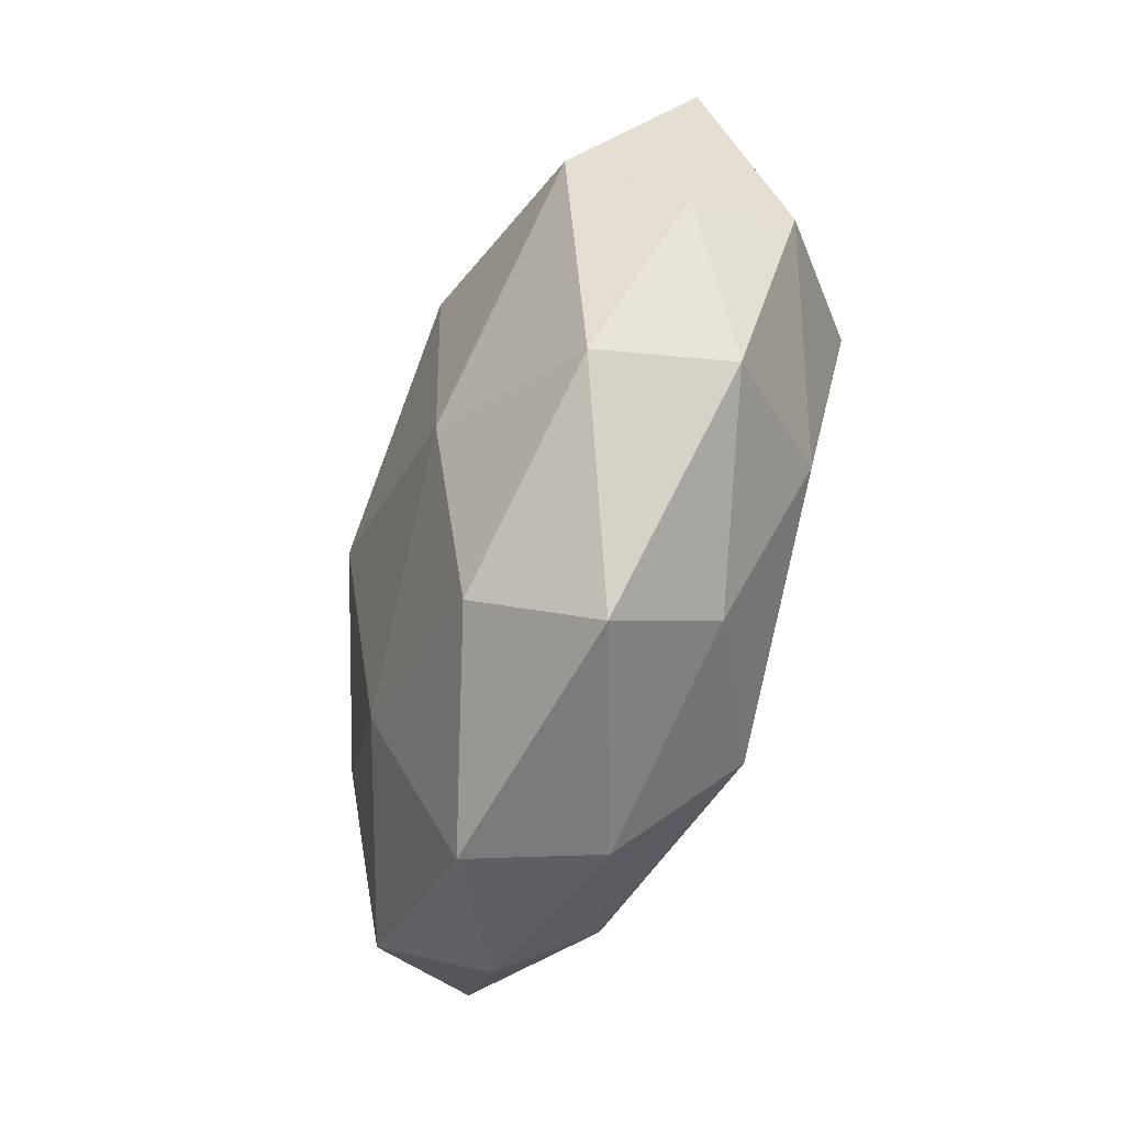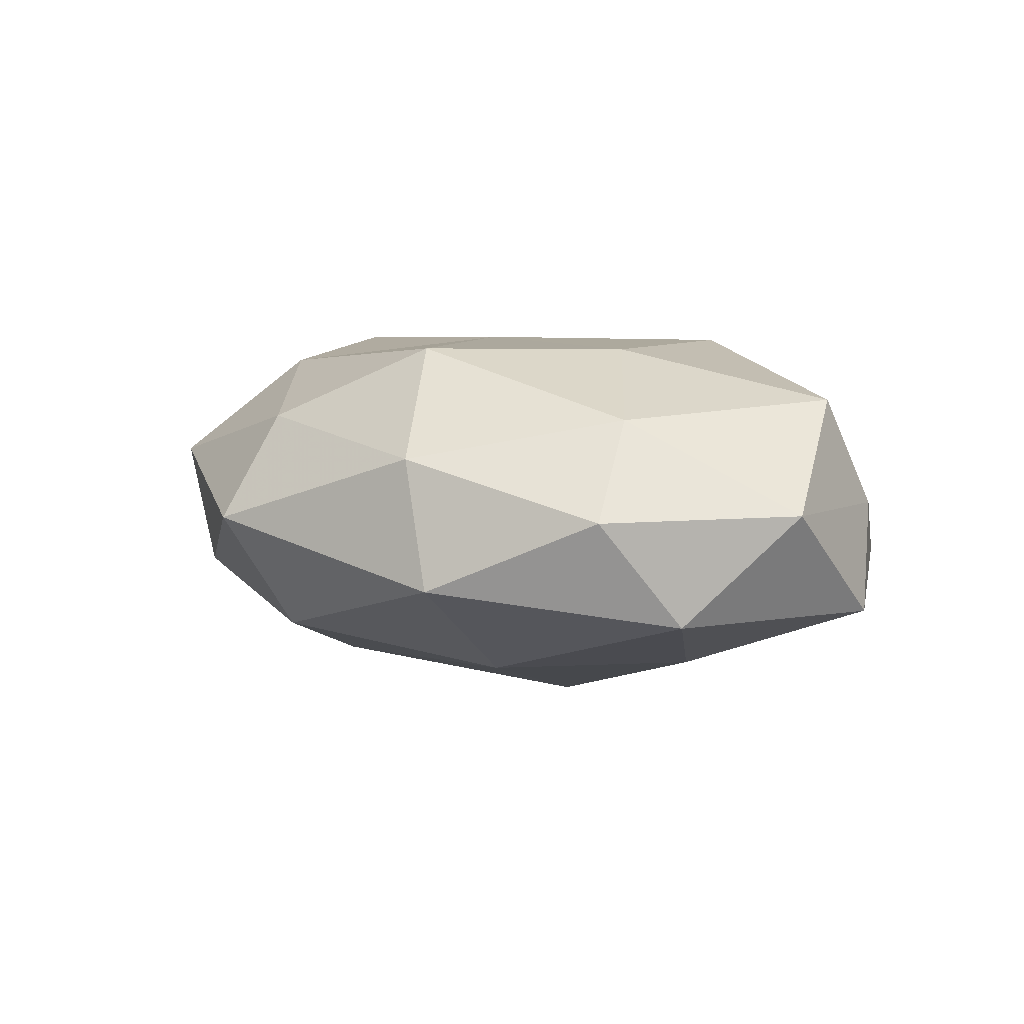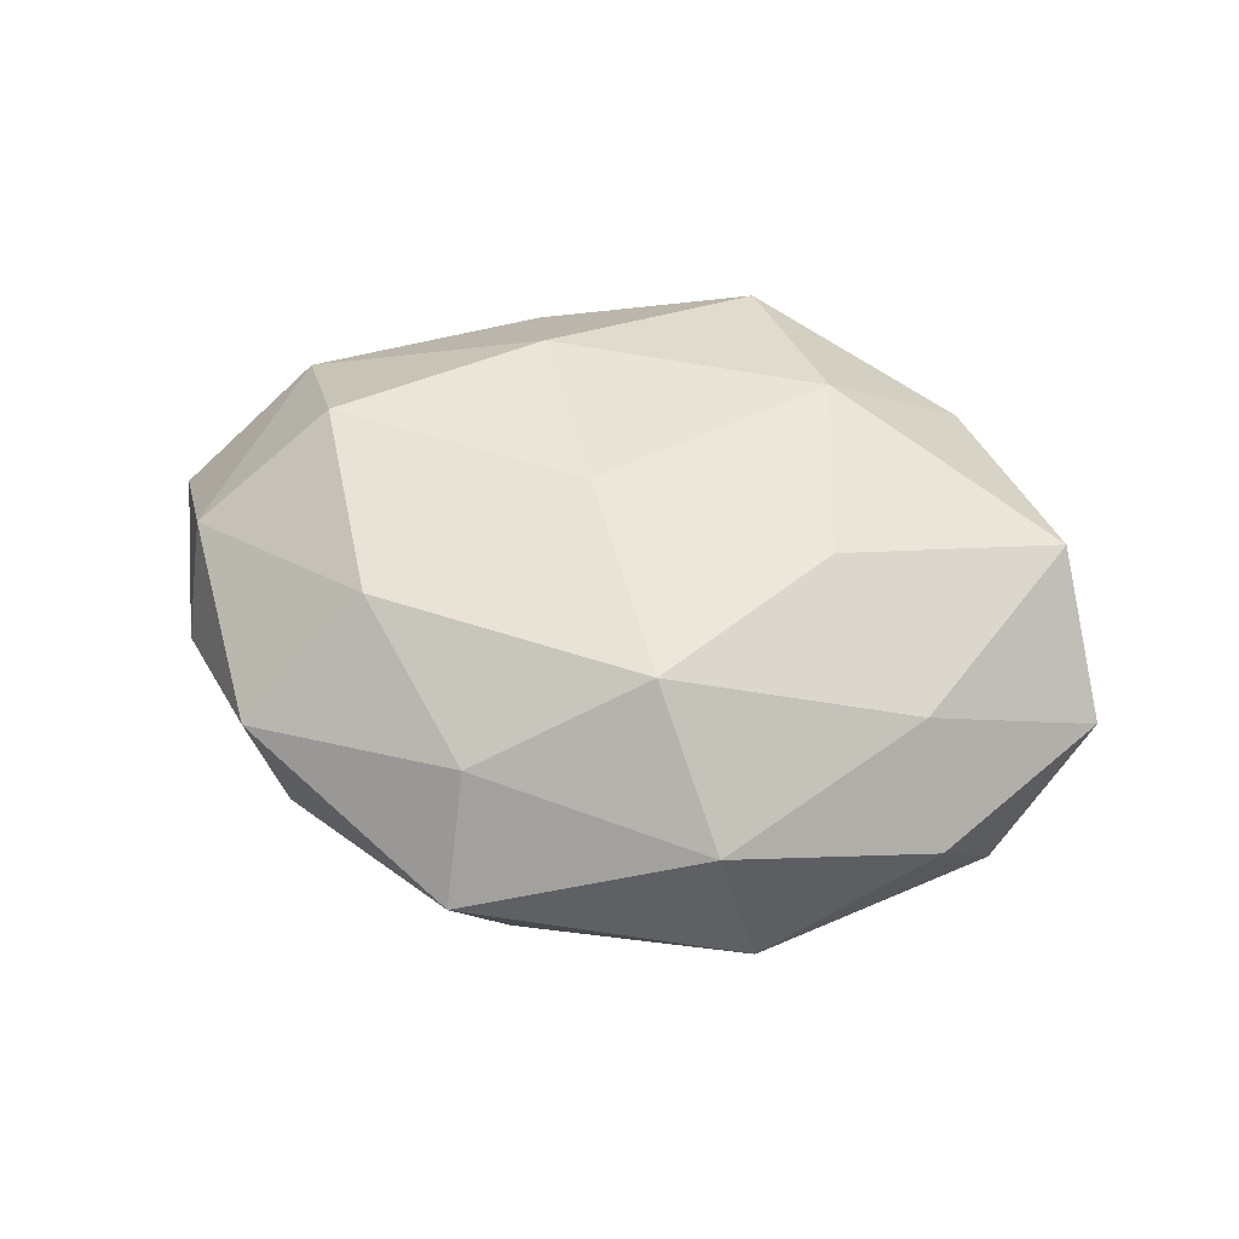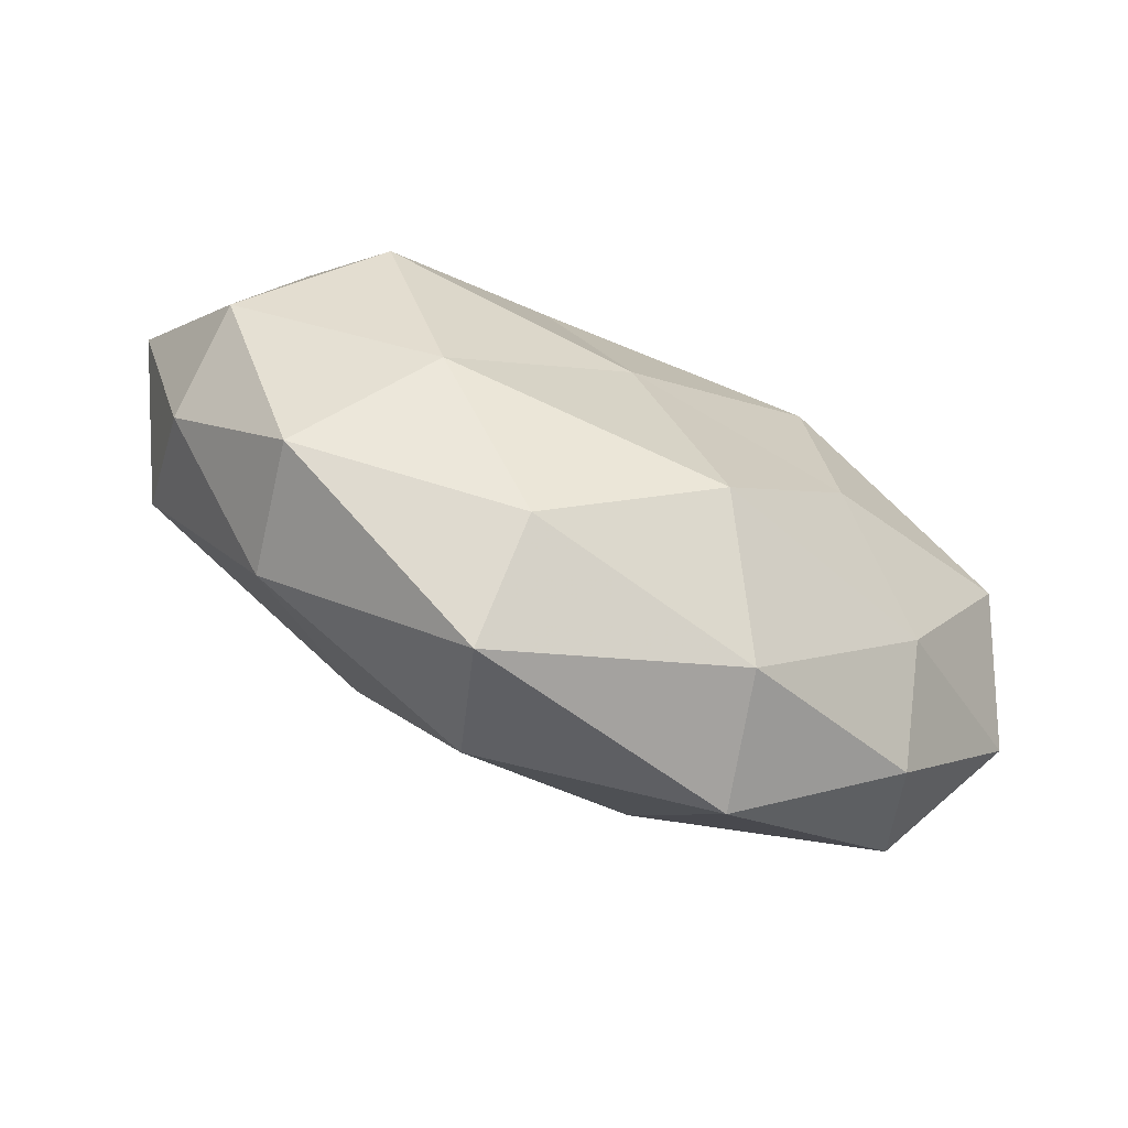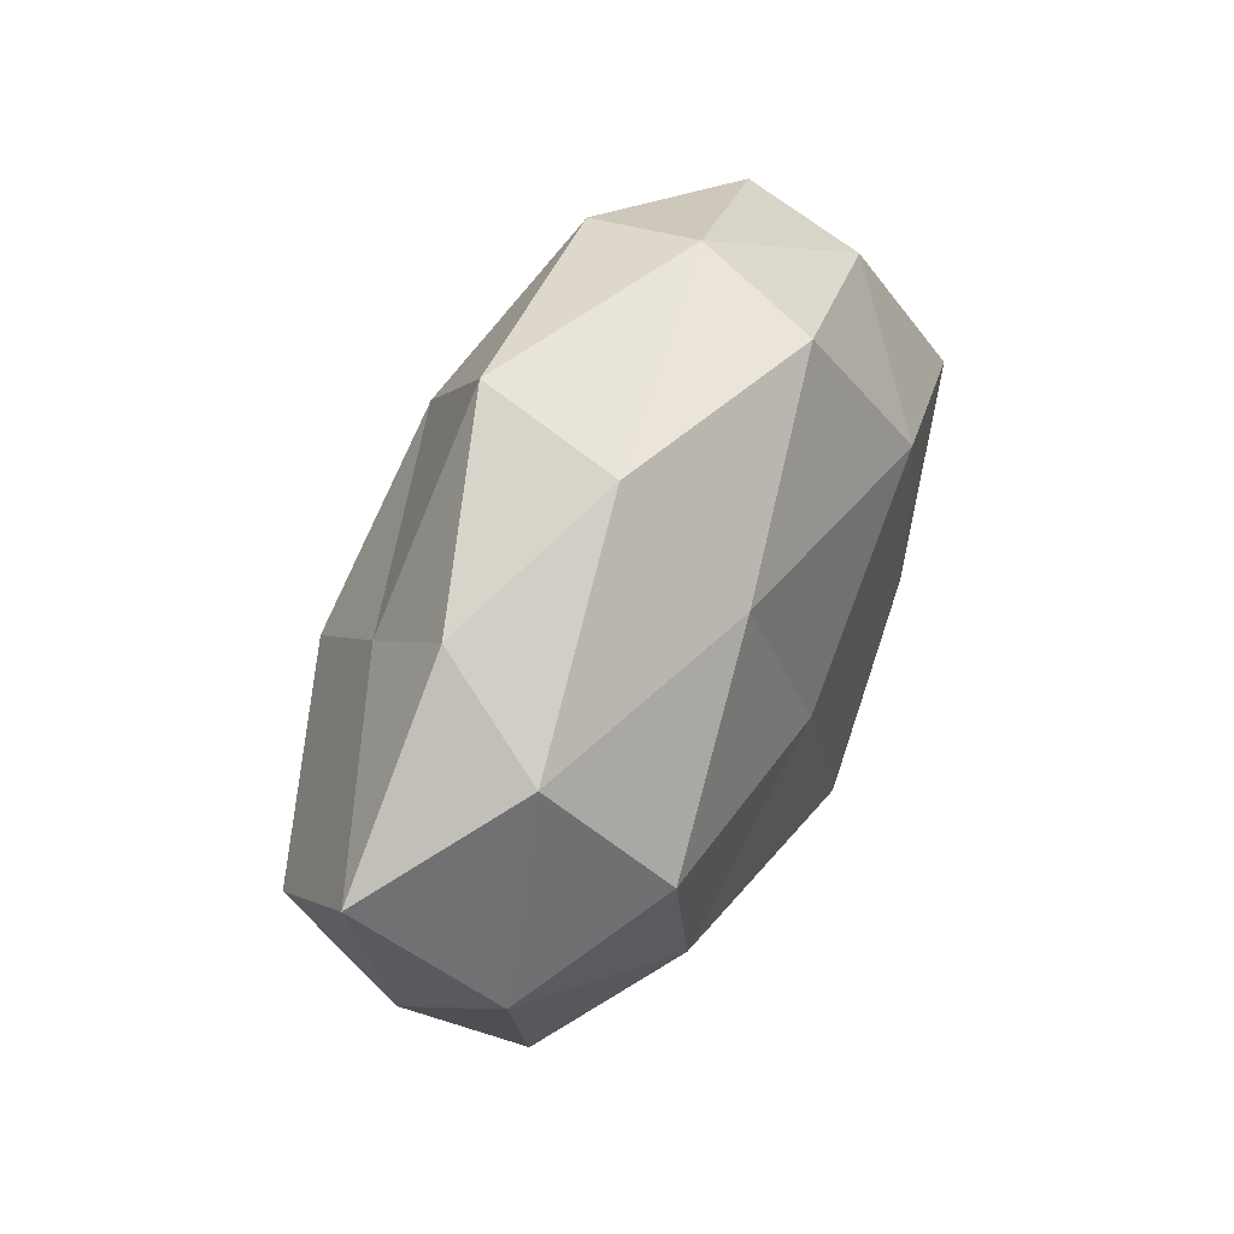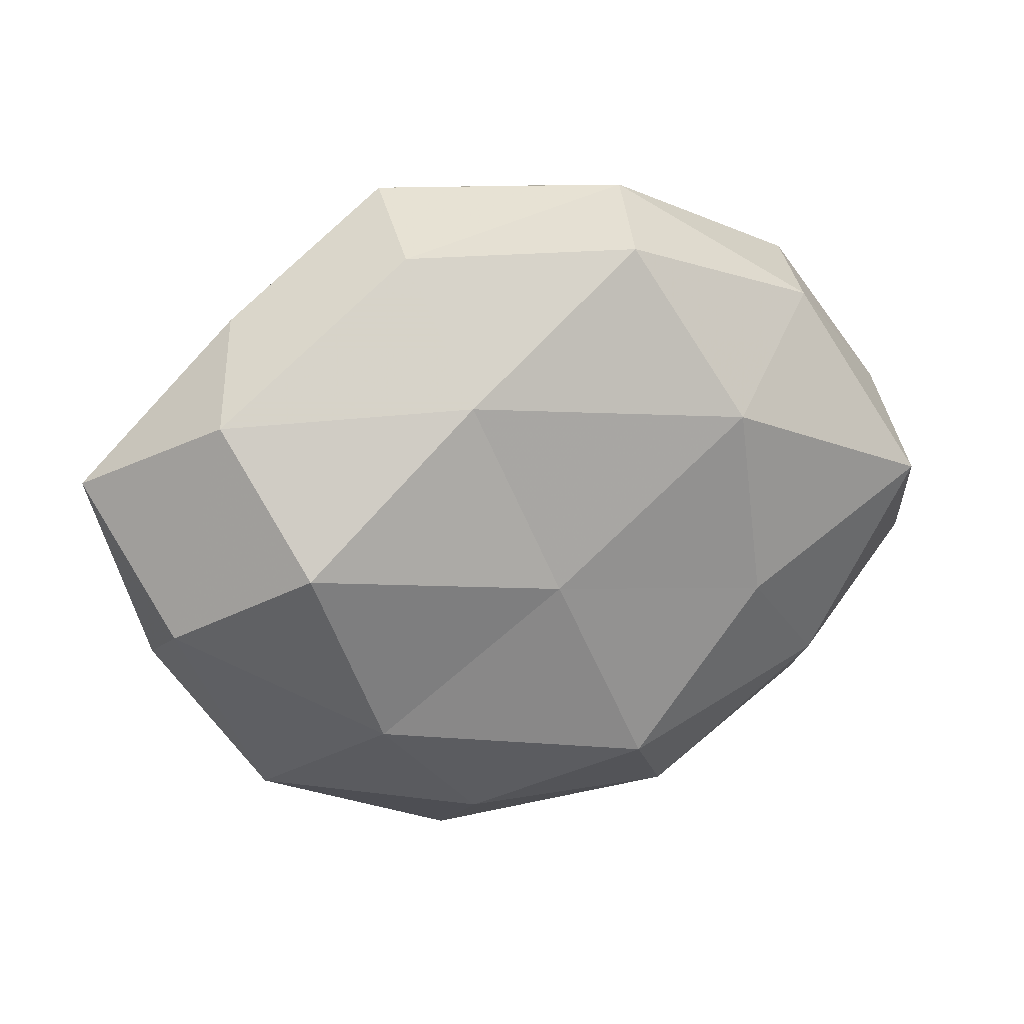
<metadata>
{"format":"obj","ext":"obj","renderer":"f3d","projection":"perspective","resolution":1024,"background":"white","views":[{"elev":-69.2,"azim":-106.0,"up":"+Y"},{"elev":5.6,"azim":43.4,"up":"+Z"},{"elev":52.1,"azim":10.1,"up":"+Z"},{"elev":-70.4,"azim":-25.7,"up":"+Y"},{"elev":45.9,"azim":-62.3,"up":"+Y"},{"elev":21.8,"azim":-20.6,"up":"+Y"}]}
</metadata>
<code>
v 0.03682 0.02858 -0.006
v -0.03588 0.02793 -0.0008303
v 0.01478 -0.02053 -0.01869
v 0.00693 -0.02477 0.02072
v 0.01167 0.04012 0.0006836
v -0.04693 -0.005408 0.01079
v -0.04045 0.01923 0.01116
v 0.01976 -0.03774 -0.007062
v -0.03291 -0.02669 -0.008318
v 0.005896 0.002502 -0.02535
v -0.01131 -0.03329 0.01215
v -0.00407 -0.001329 0.02185
v -0.02469 -0.01789 0.01867
v 0.052 -0.008725 0.001881
v 0.0133 0.03703 -0.01262
v 0.04603 0.004607 0.01463
v -0.01715 0.03534 0.006986
v 0.05049 0.006572 -0.01082
v -0.01151 -0.04215 -0.0001655
v -0.006919 -0.03495 -0.01371
v 0.03396 -0.01897 0.01264
v -0.0173 -0.01538 -0.02027
v -0.03617 -0.02798 0.006603
v -0.01556 0.04005 -0.0081
v 0.0222 -0.005744 0.02055
v -0.00584 0.02515 -0.0198
v 0.01883 0.01672 0.02146
v 0.04276 -0.01899 -0.01096
v -0.02412 0.007412 -0.02271
v 0.03038 -0.002578 -0.01837
v -0.04736 -0.01221 -0.00125
v -0.05411 0.01012 -0.00143
v -0.01333 0.02067 0.0186
v 0.01548 -0.03661 0.008098
v 0.03746 -0.02754 0.001397
v 0.02183 0.01595 -0.01532
v 0.04681 0.01265 0.001749
v -0.03124 0.0188 -0.01144
v 0.03289 0.02673 0.008611
v -0.03352 0.003836 0.02148
v 0.007931 0.03598 0.01433
v -0.04588 -0.003836 -0.01434
f 4 13 11
f 12 13 4
f 5 1 15
f 7 17 2
f 20 3 8
f 8 19 20
f 9 20 19
f 21 14 16
f 10 3 22
f 22 3 20
f 22 20 9
f 13 6 23
f 11 13 23
f 9 19 23
f 23 19 11
f 15 24 5
f 24 2 17
f 24 17 5
f 25 12 4
f 25 4 21
f 25 21 16
f 26 24 15
f 25 27 12
f 25 16 27
f 3 28 8
f 14 28 18
f 29 10 22
f 29 26 10
f 10 30 3
f 3 30 28
f 18 28 30
f 23 6 31
f 31 9 23
f 2 32 7
f 32 6 7
f 32 31 6
f 33 17 7
f 27 33 12
f 4 11 34
f 34 19 8
f 34 11 19
f 4 34 21
f 21 35 14
f 8 28 35
f 14 35 28
f 35 34 8
f 21 34 35
f 36 15 1
f 36 1 18
f 26 36 10
f 26 15 36
f 10 36 30
f 30 36 18
f 16 14 37
f 18 1 37
f 37 14 18
f 38 2 24
f 38 24 26
f 29 38 26
f 38 32 2
f 39 1 5
f 16 39 27
f 39 37 1
f 16 37 39
f 7 6 40
f 13 40 6
f 12 40 13
f 40 33 7
f 12 33 40
f 5 17 41
f 33 41 17
f 27 41 33
f 41 39 5
f 27 39 41
f 22 9 42
f 29 22 42
f 42 9 31
f 42 31 32
f 29 42 38
f 42 32 38

</code>
